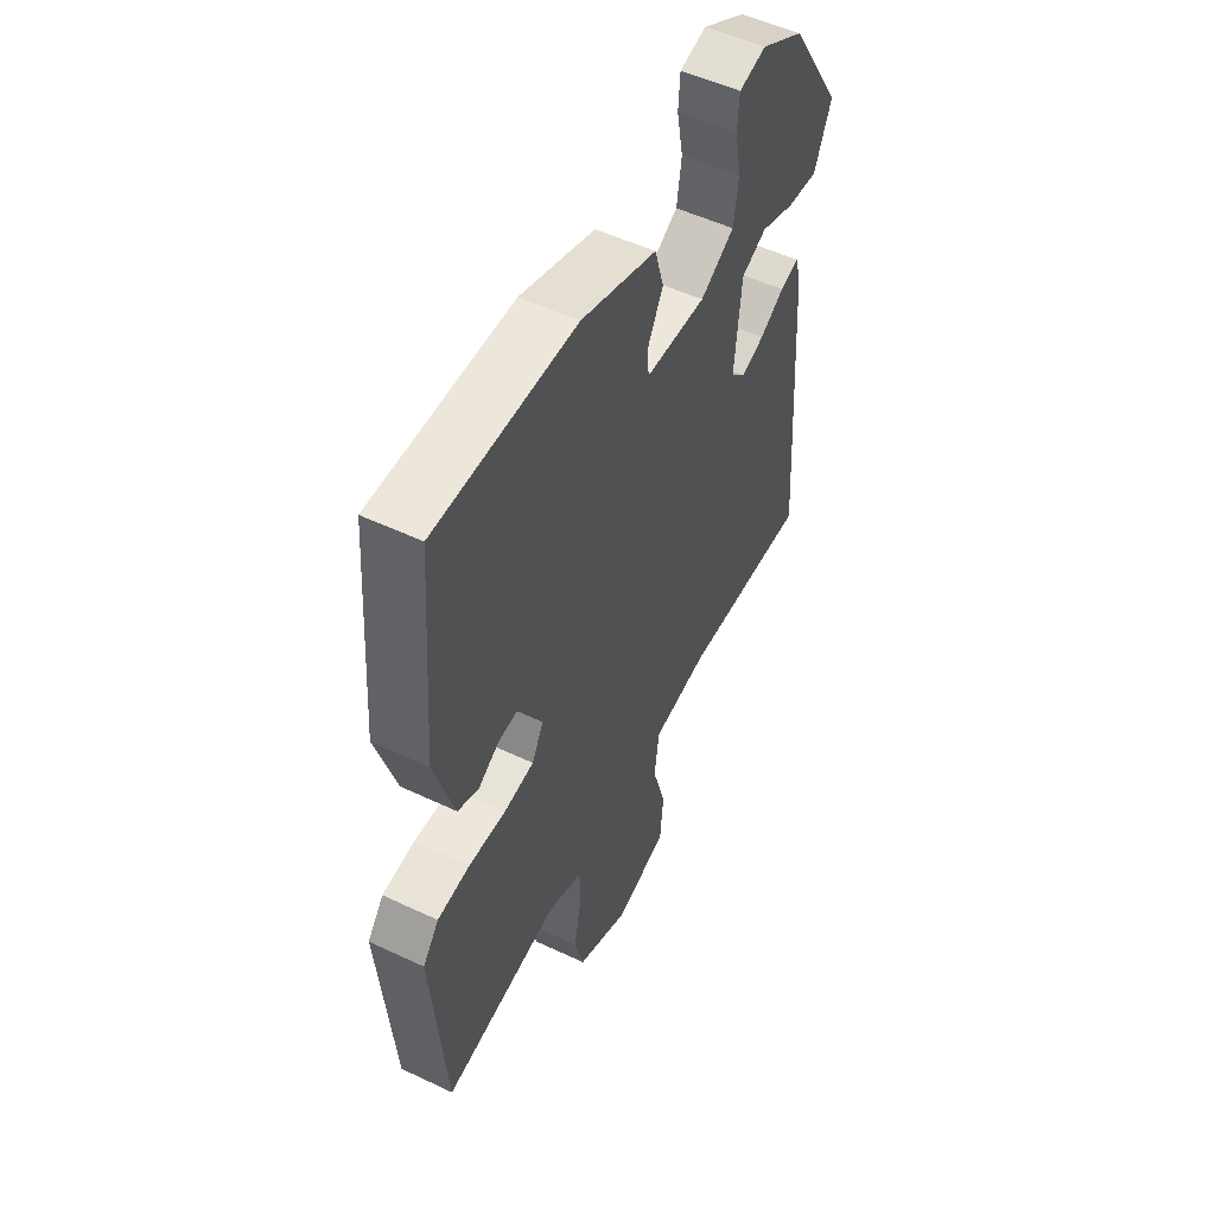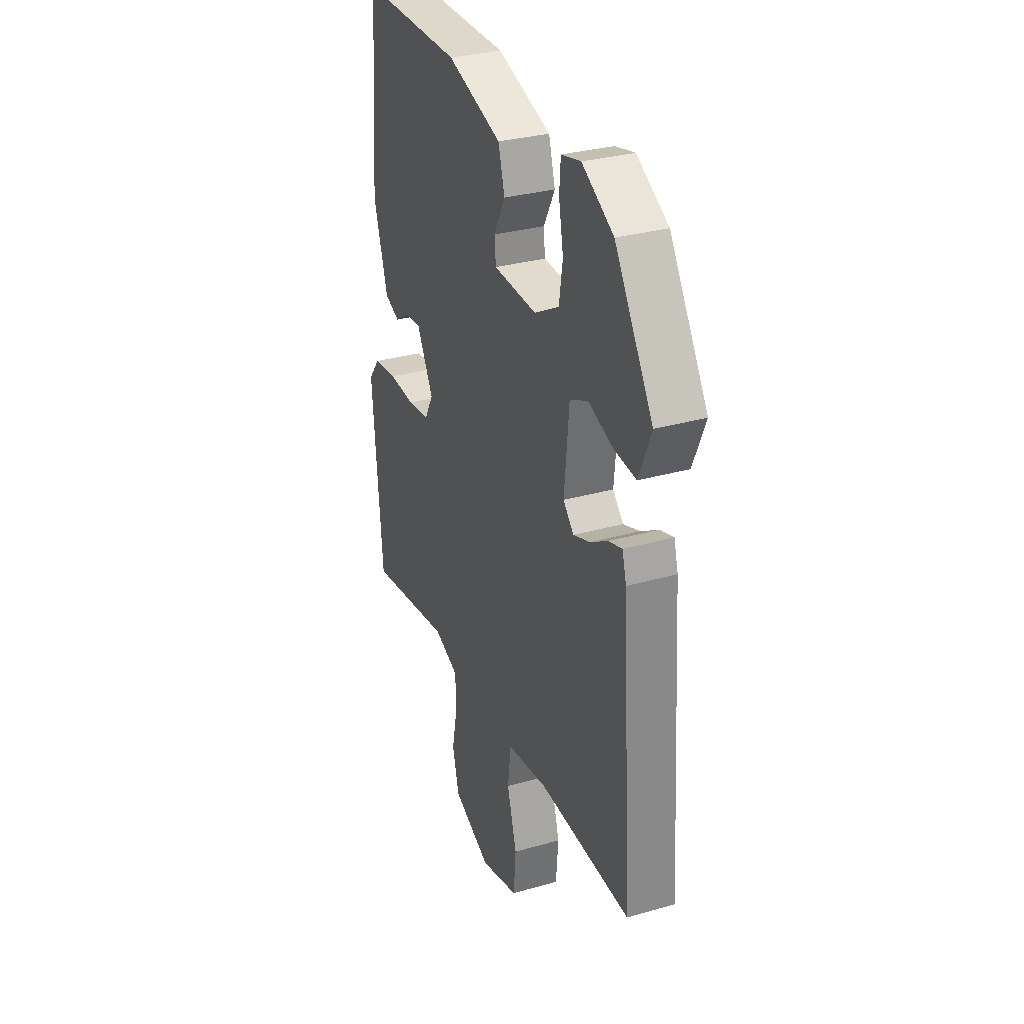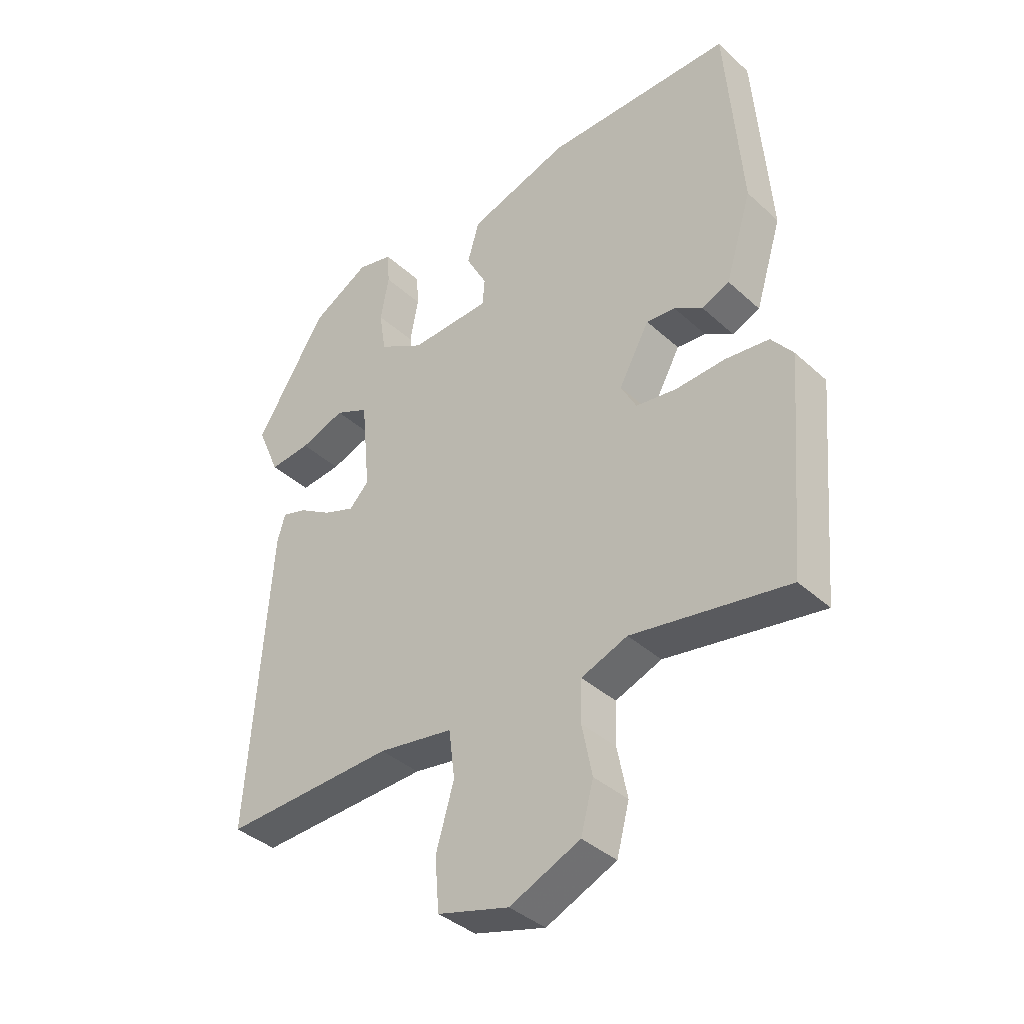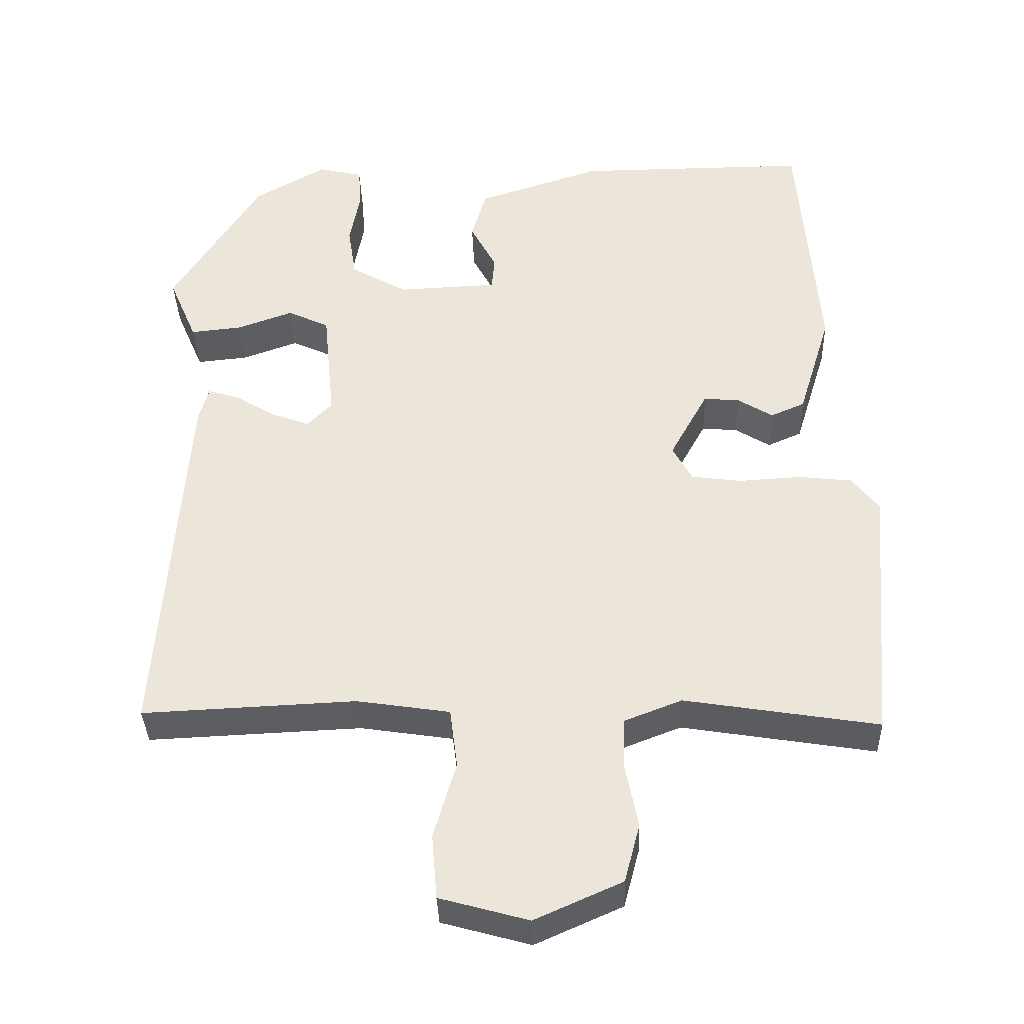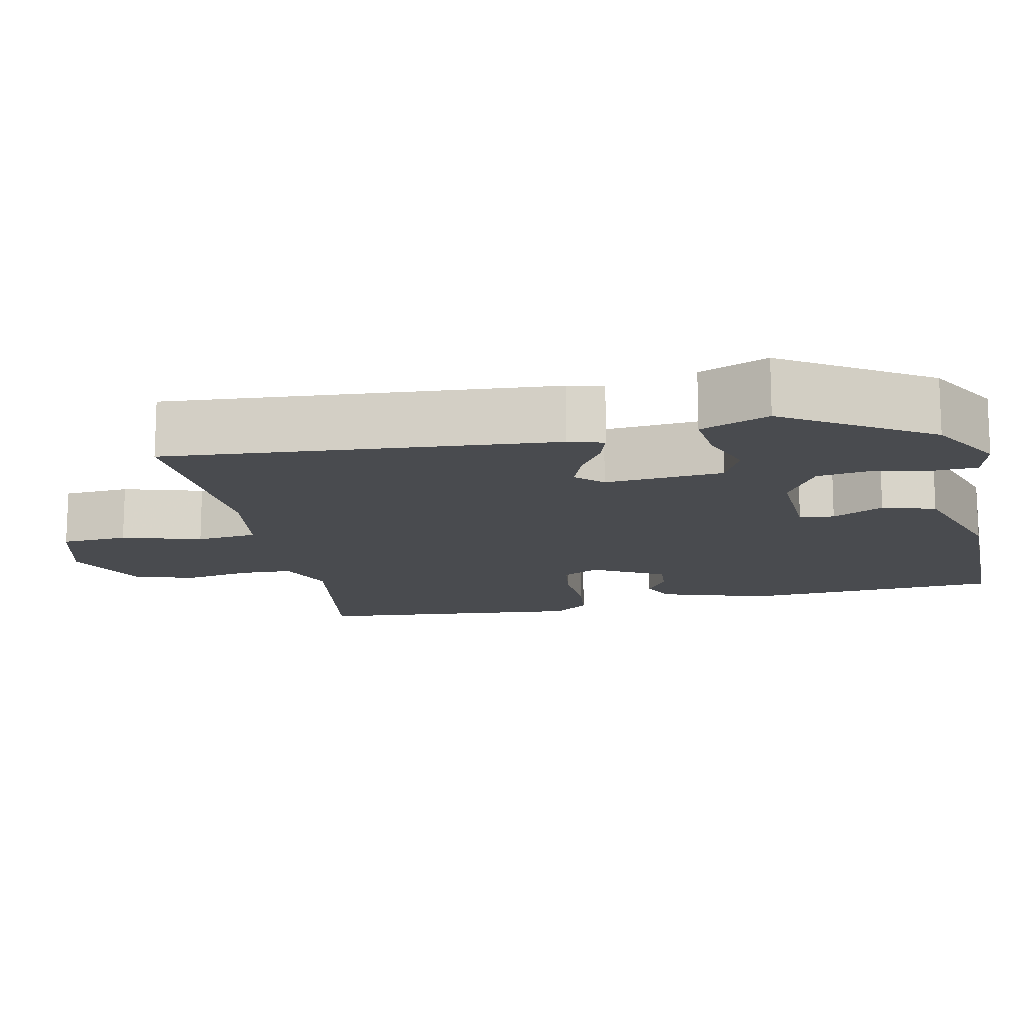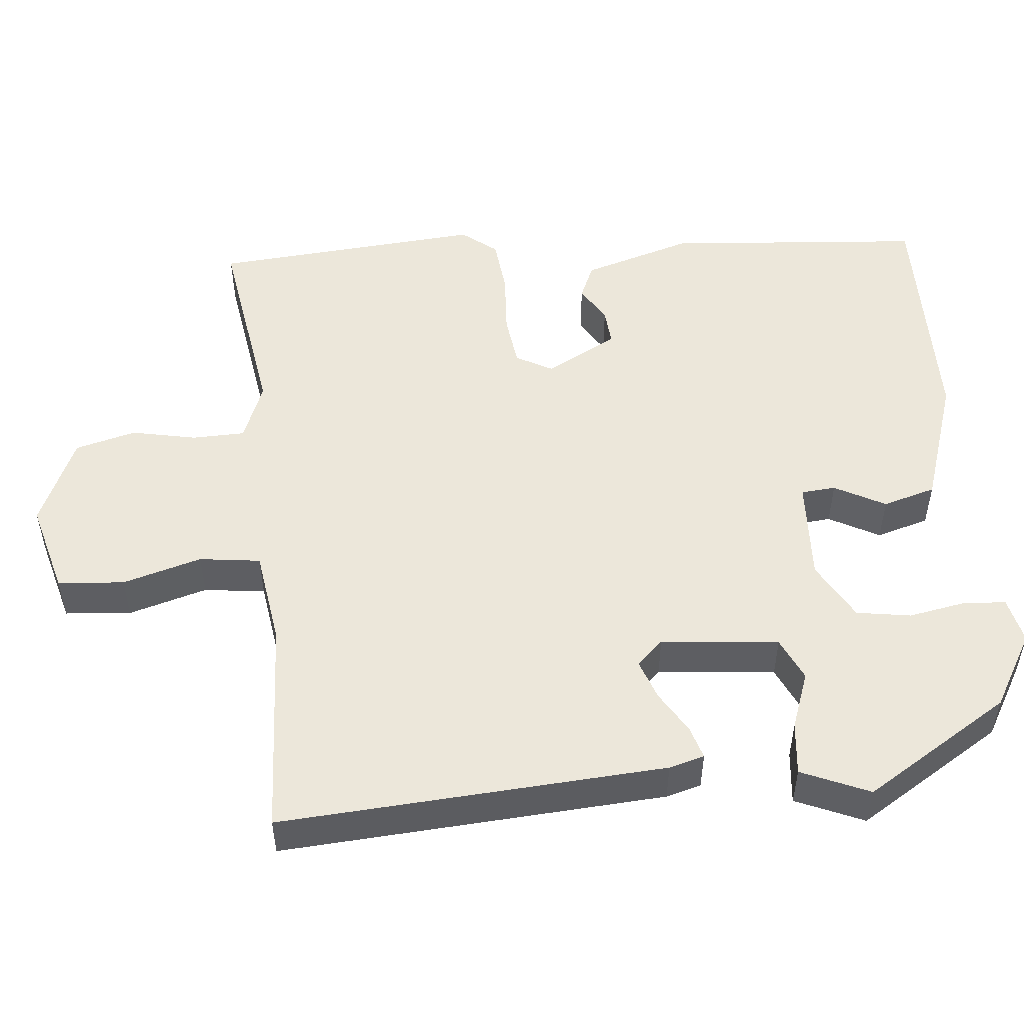
<metadata>
{"format":"obj","ext":"obj","renderer":"f3d","projection":"perspective","resolution":1024,"background":"white","views":[{"elev":52.8,"azim":116.9,"up":"+Z"},{"elev":31.2,"azim":-112.1,"up":"+Z"},{"elev":-38.3,"azim":41.2,"up":"+Z"},{"elev":-36.1,"azim":1.8,"up":"+Z"},{"elev":-14.2,"azim":-78.5,"up":"+Y"},{"elev":51.6,"azim":-95.2,"up":"+Y"}]}
</metadata>
<code>
v 0.484 0.07 -0.519
v 0.224 0.07 -0.477
v 0.147 0.07 -0.507
v 0.145 0.07 -0.576
v 0.162 0.07 -0.661
v 0.141 0.07 -0.74
v 0.024 0.07 -0.792
v -0.095 0.07 -0.759
v -0.102 0.07 -0.672
v -0.072 0.07 -0.569
v -0.082 0.07 -0.489
v -0.207 0.07 -0.47
v -0.493 0.07 -0.483
v -0.458 0.07 0.02
v -0.445 0.07 0.066
v -0.403 0.07 0.053
v -0.349 0.07 0.02
v -0.297 0.07 0.001
v -0.264 0.07 0.035
v -0.279 0.07 0.189
v -0.335 0.07 0.215
v -0.41 0.07 0.188
v -0.479 0.07 0.181
v -0.517 0.07 0.27
v -0.399 0.07 0.459
v -0.302 0.07 0.515
v -0.242 0.07 0.501
v -0.238 0.07 0.446
v -0.252 0.07 0.371
v -0.241 0.07 0.3
v -0.165 0.07 0.257
v -0.031 0.07 0.263
v -0.027 0.07 0.308
v -0.062 0.07 0.374
v -0.042 0.07 0.443
v 0.126 0.07 0.498
v 0.439 0.07 0.5
v 0.465 0.07 0.163
v 0.421 0.07 0.02
v 0.375 0.07 0
v 0.328 0.07 0.029
v 0.28 0.07 0.033
v 0.229 0.07 -0.06
v 0.255 0.07 -0.108
v 0.323 0.07 -0.117
v 0.405 0.07 -0.112
v 0.478 0.07 -0.12
v 0.514 0.07 -0.166
v 0.484 0 -0.519
v 0.224 0 -0.477
v 0.147 0 -0.507
v 0.145 0 -0.576
v 0.162 0 -0.661
v 0.141 0 -0.74
v 0.024 0 -0.792
v -0.095 0 -0.759
v -0.102 0 -0.672
v -0.072 0 -0.569
v -0.082 0 -0.489
v -0.207 0 -0.47
v -0.493 0 -0.483
v -0.458 0 0.02
v -0.445 0 0.066
v -0.403 0 0.053
v -0.349 0 0.02
v -0.297 0 0.001
v -0.264 0 0.035
v -0.279 0 0.189
v -0.335 0 0.215
v -0.41 0 0.188
v -0.479 0 0.181
v -0.517 0 0.27
v -0.399 0 0.459
v -0.302 0 0.515
v -0.242 0 0.501
v -0.238 0 0.446
v -0.252 0 0.371
v -0.241 0 0.3
v -0.165 0 0.257
v -0.031 0 0.263
v -0.027 0 0.308
v -0.062 0 0.374
v -0.042 0 0.443
v 0.126 0 0.498
v 0.439 0 0.5
v 0.465 0 0.163
v 0.421 0 0.02
v 0.375 0 0
v 0.328 0 0.029
v 0.28 0 0.033
v 0.229 0 -0.06
v 0.255 0 -0.108
v 0.323 0 -0.117
v 0.405 0 -0.112
v 0.478 0 -0.12
v 0.514 0 -0.166
f 48 1 2
f 47 48 2
f 46 47 2
f 45 46 2
f 44 45 2 3
f 43 44 3
f 39 40 41
f 38 39 41
f 37 38 41
f 36 37 41
f 35 36 41
f 34 35 41
f 33 34 41
f 32 33 41 42
f 31 32 42 43
f 27 28 29
f 26 27 29
f 25 26 29
f 24 25 29
f 23 24 29
f 22 23 29
f 21 22 29
f 20 21 29 30
f 31 43 3
f 30 31 3
f 20 30 3
f 19 20 3
f 15 16 17
f 14 15 17
f 13 14 17
f 12 13 17
f 11 12 17 18
f 8 9 10
f 7 8 10
f 6 7 10
f 5 6 10
f 4 5 10
f 4 10 11
f 11 18 19
f 4 11 19
f 3 4 19
f 50 49 96
f 50 96 95
f 50 95 94
f 50 94 93
f 51 50 93 92
f 51 92 91
f 89 88 87
f 89 87 86
f 89 86 85
f 89 85 84
f 89 84 83
f 89 83 82
f 89 82 81
f 90 89 81 80
f 91 90 80 79
f 77 76 75
f 77 75 74
f 77 74 73
f 77 73 72
f 77 72 71
f 77 71 70
f 77 70 69
f 78 77 69 68
f 51 91 79
f 51 79 78
f 51 78 68
f 51 68 67
f 65 64 63
f 65 63 62
f 65 62 61
f 65 61 60
f 66 65 60 59
f 58 57 56
f 58 56 55
f 58 55 54
f 58 54 53
f 58 53 52
f 59 58 52
f 67 66 59
f 67 59 52
f 67 52 51
f 1 49 50 2
f 2 50 51 3
f 3 51 52 4
f 4 52 53 5
f 5 53 54 6
f 6 54 55 7
f 7 55 56 8
f 8 56 57 9
f 9 57 58 10
f 10 58 59 11
f 11 59 60 12
f 12 60 61 13
f 13 61 62 14
f 14 62 63 15
f 15 63 64 16
f 16 64 65 17
f 17 65 66 18
f 18 66 67 19
f 19 67 68 20
f 20 68 69 21
f 21 69 70 22
f 22 70 71 23
f 23 71 72 24
f 24 72 73 25
f 25 73 74 26
f 26 74 75 27
f 27 75 76 28
f 28 76 77 29
f 29 77 78 30
f 30 78 79 31
f 31 79 80 32
f 32 80 81 33
f 33 81 82 34
f 34 82 83 35
f 35 83 84 36
f 36 84 85 37
f 37 85 86 38
f 38 86 87 39
f 39 87 88 40
f 40 88 89 41
f 41 89 90 42
f 42 90 91 43
f 43 91 92 44
f 44 92 93 45
f 45 93 94 46
f 46 94 95 47
f 47 95 96 48
f 48 96 49 1

</code>
